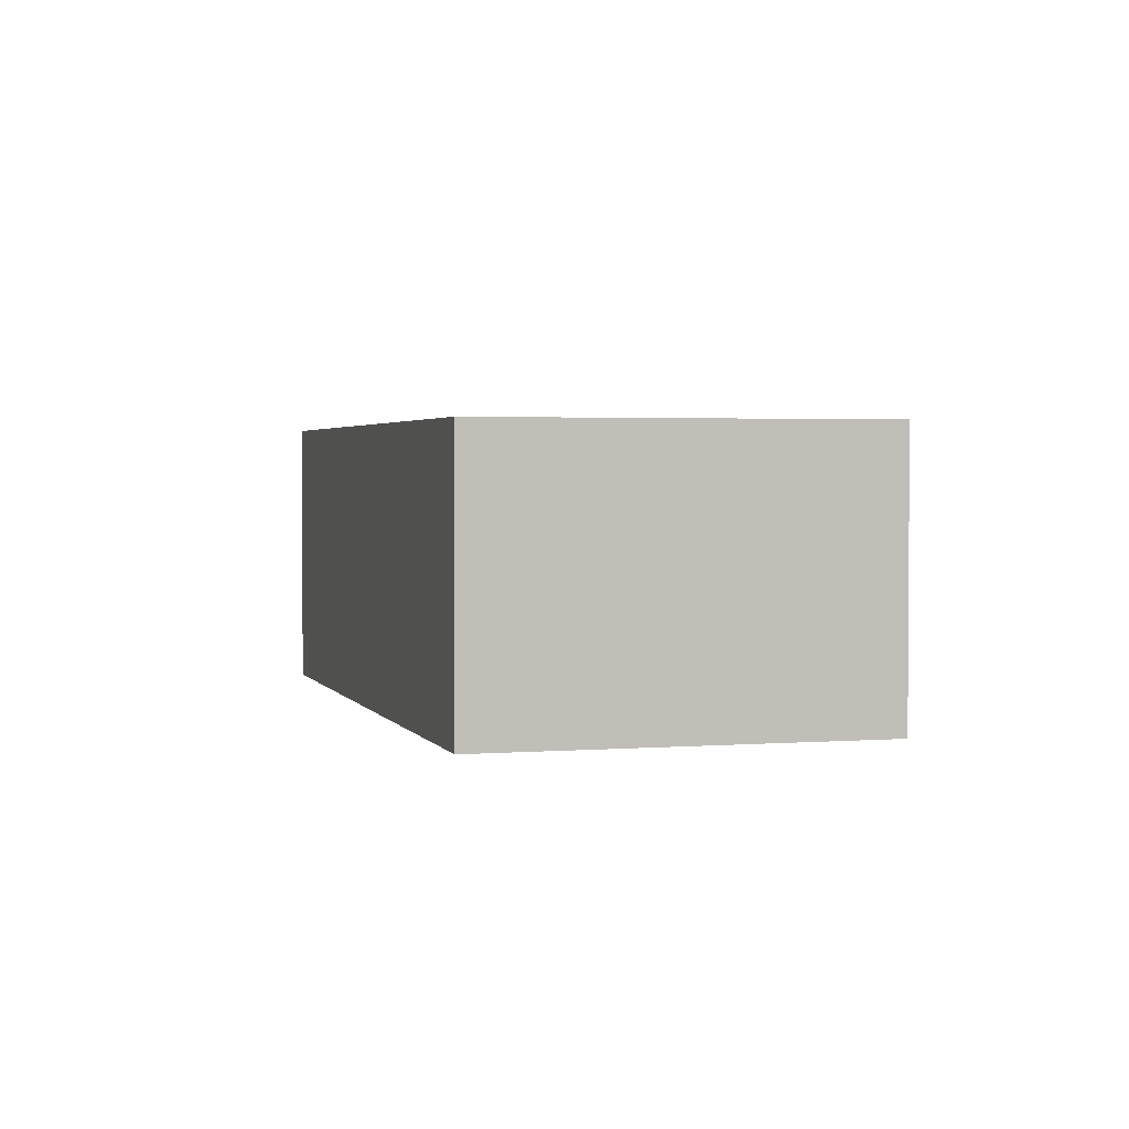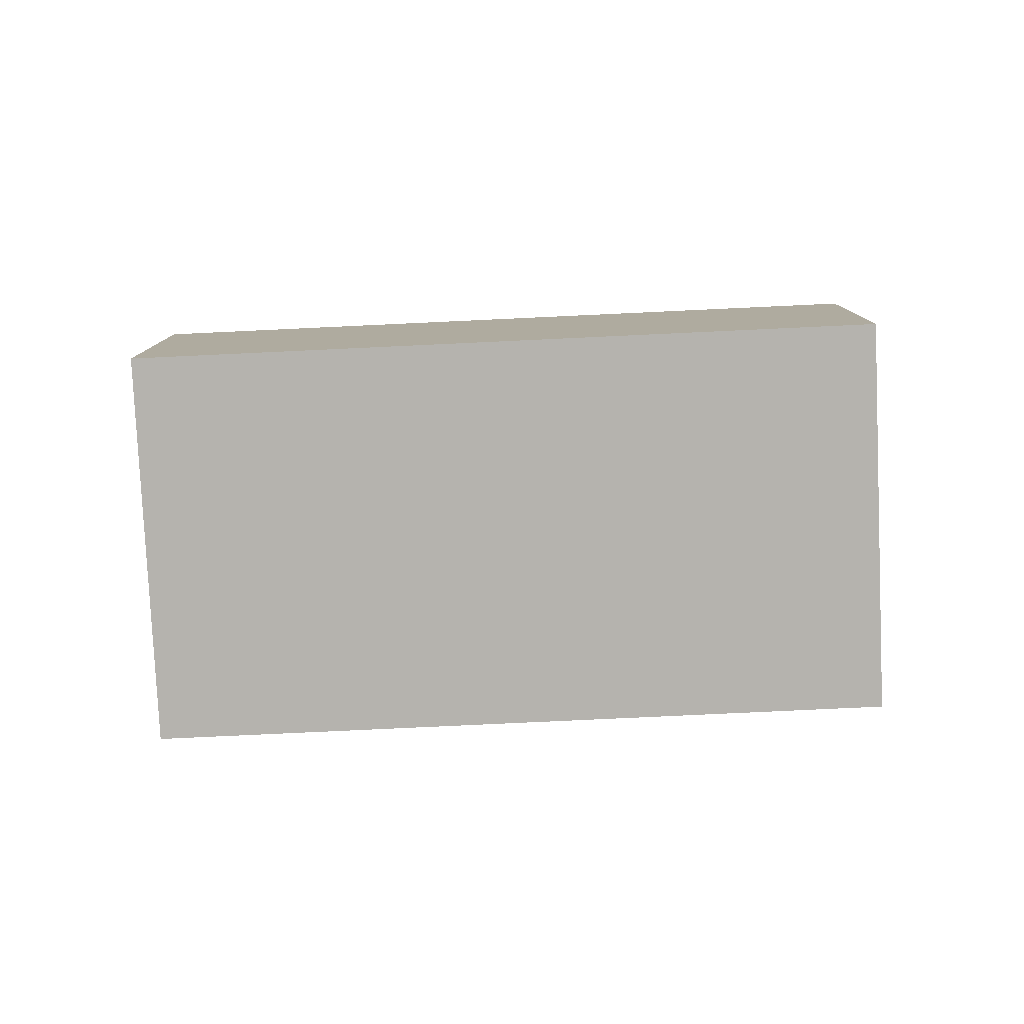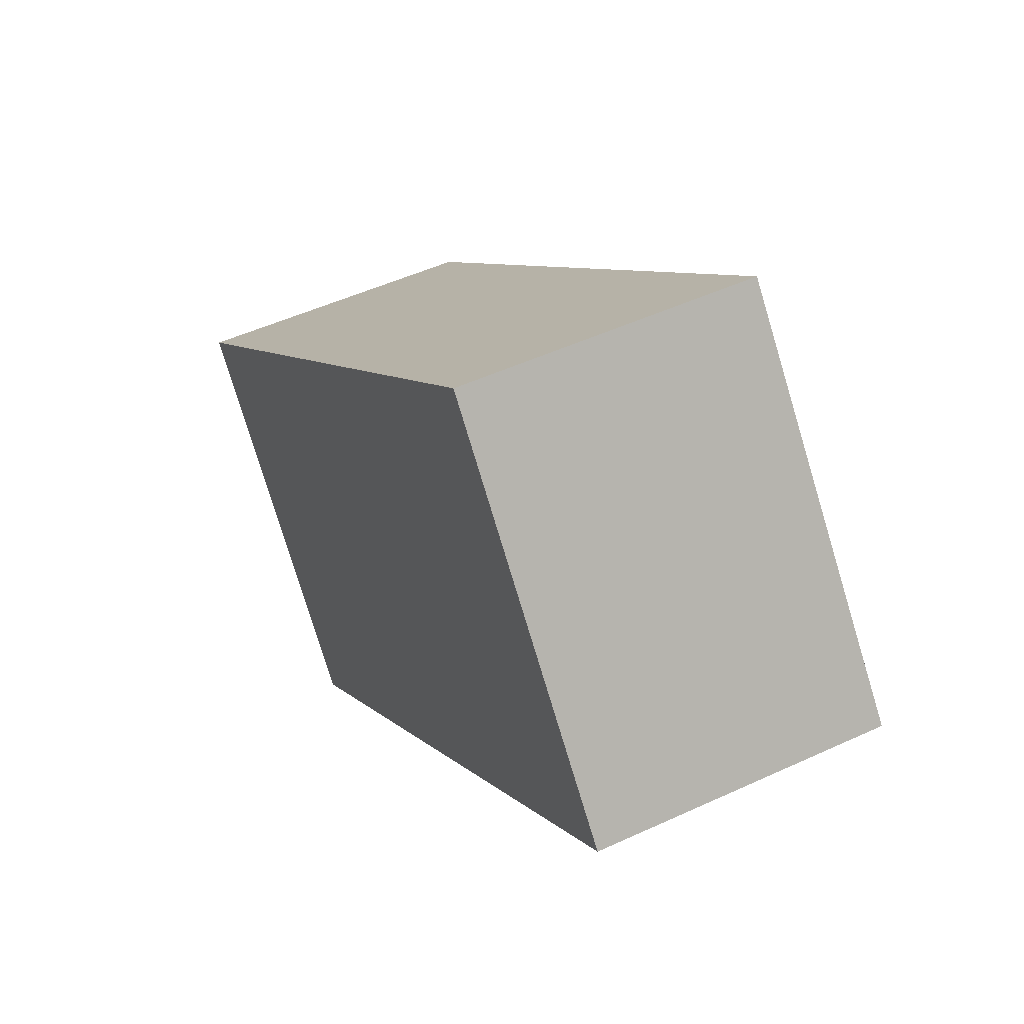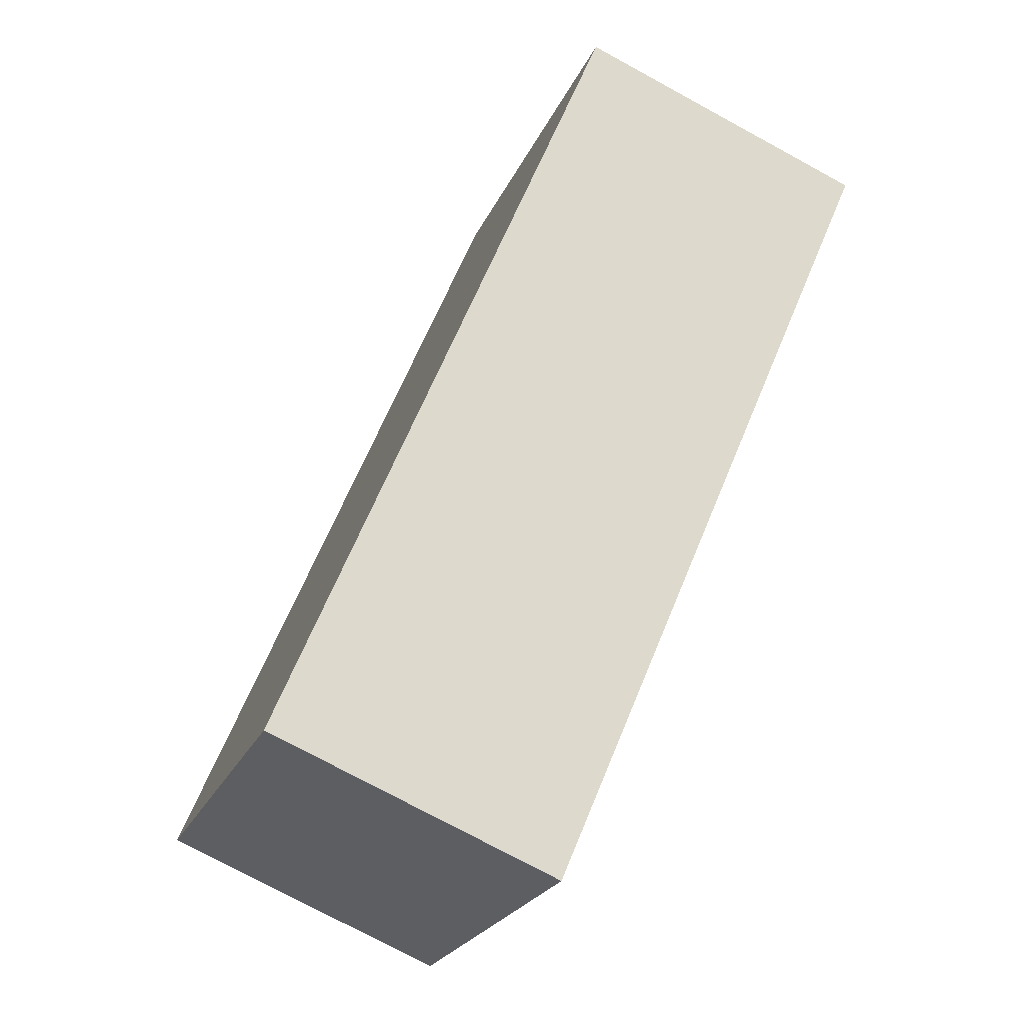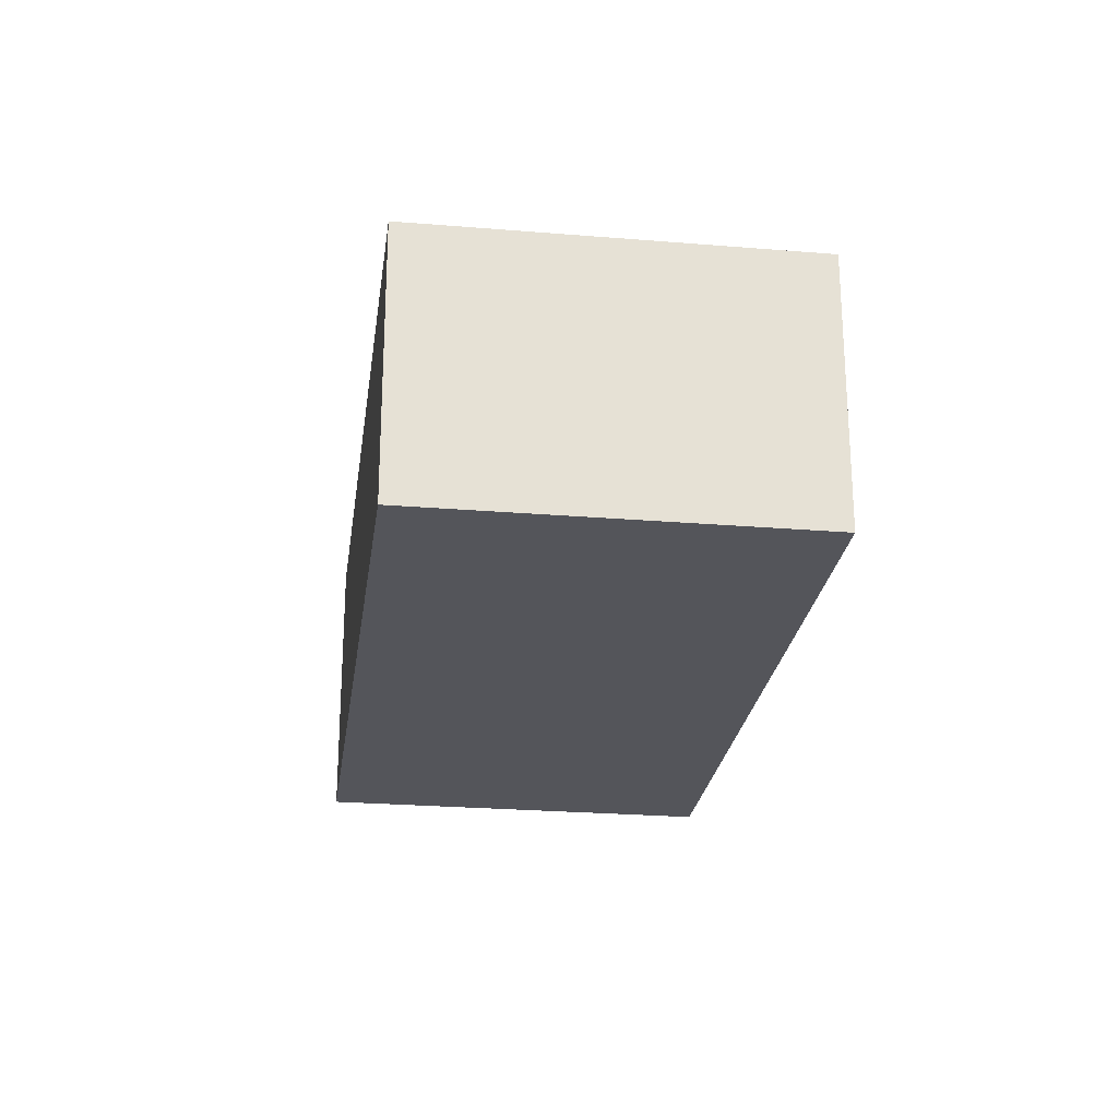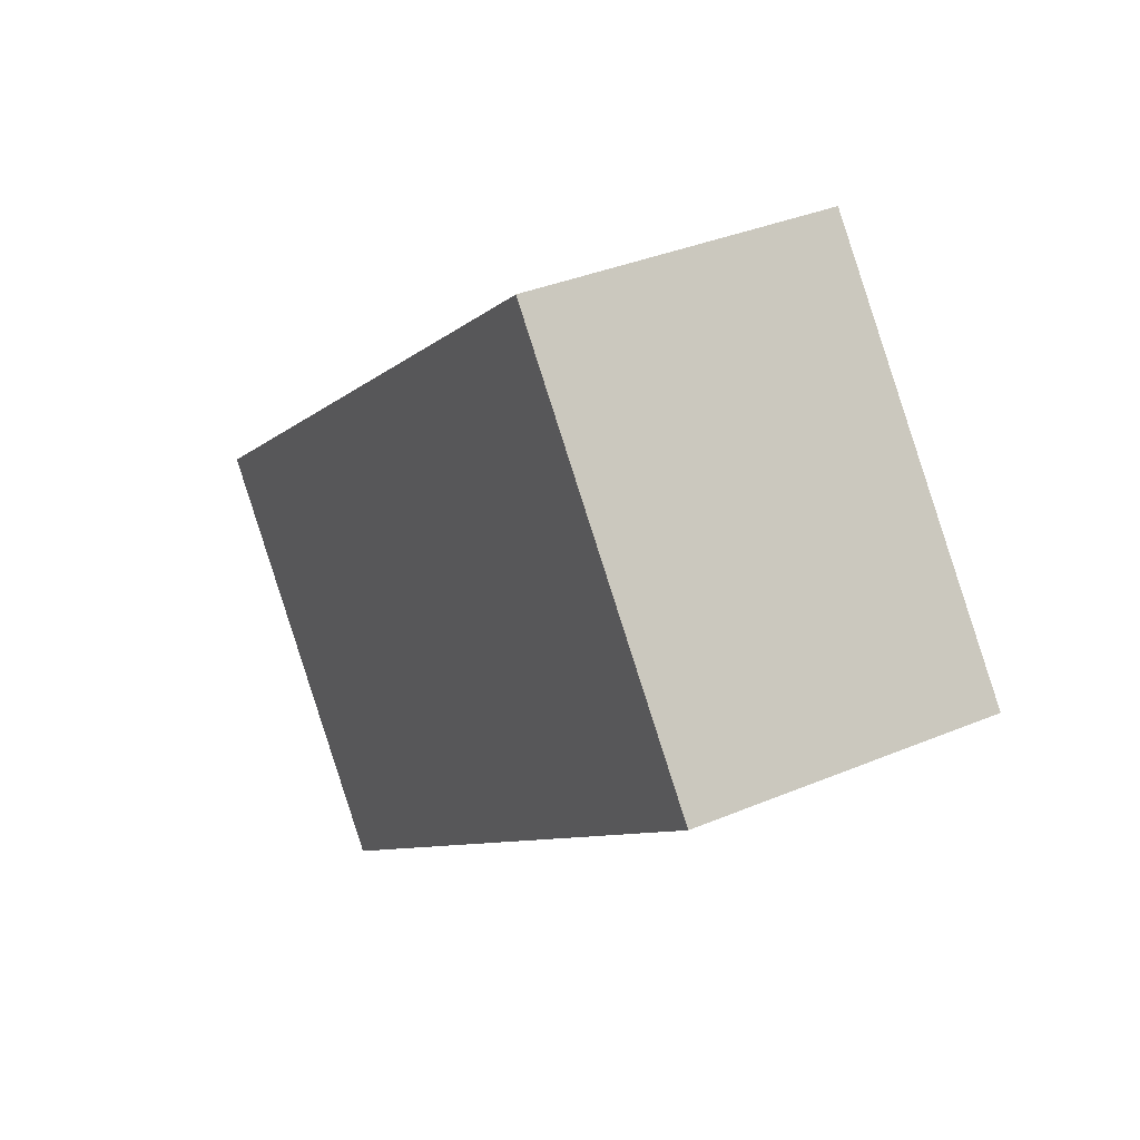
<metadata>
{"format":"obj","ext":"obj","renderer":"f3d","projection":"perspective","resolution":1024,"background":"white","views":[{"elev":2.4,"azim":-66.8,"up":"+Y"},{"elev":-80.0,"azim":41.7,"up":"+Y"},{"elev":49.3,"azim":-117.2,"up":"+Z"},{"elev":-75.7,"azim":-118.5,"up":"+Z"},{"elev":-24.9,"azim":-58.6,"up":"+Y"},{"elev":35.6,"azim":-119.1,"up":"+Z"}]}
</metadata>
<code>
v  4.107 1.92 -3.33
v  1.763 1.92 2.174
v  5.87 1.92 -1.156
v  0 1.92 1.176e-16
v  5.87 7.078e-17 -1.156
v  4.107 2.039e-16 -3.33
v  0 0 0
v  1.763 -1.331e-16 2.174
g defaultobject
f 1 2 3
f 2 1 4
f 5 1 3
f 1 5 6
f 6 4 1
f 4 6 7
f 7 2 4
f 2 7 8
f 8 3 2
f 3 8 5
f 8 6 5
f 6 8 7

</code>
